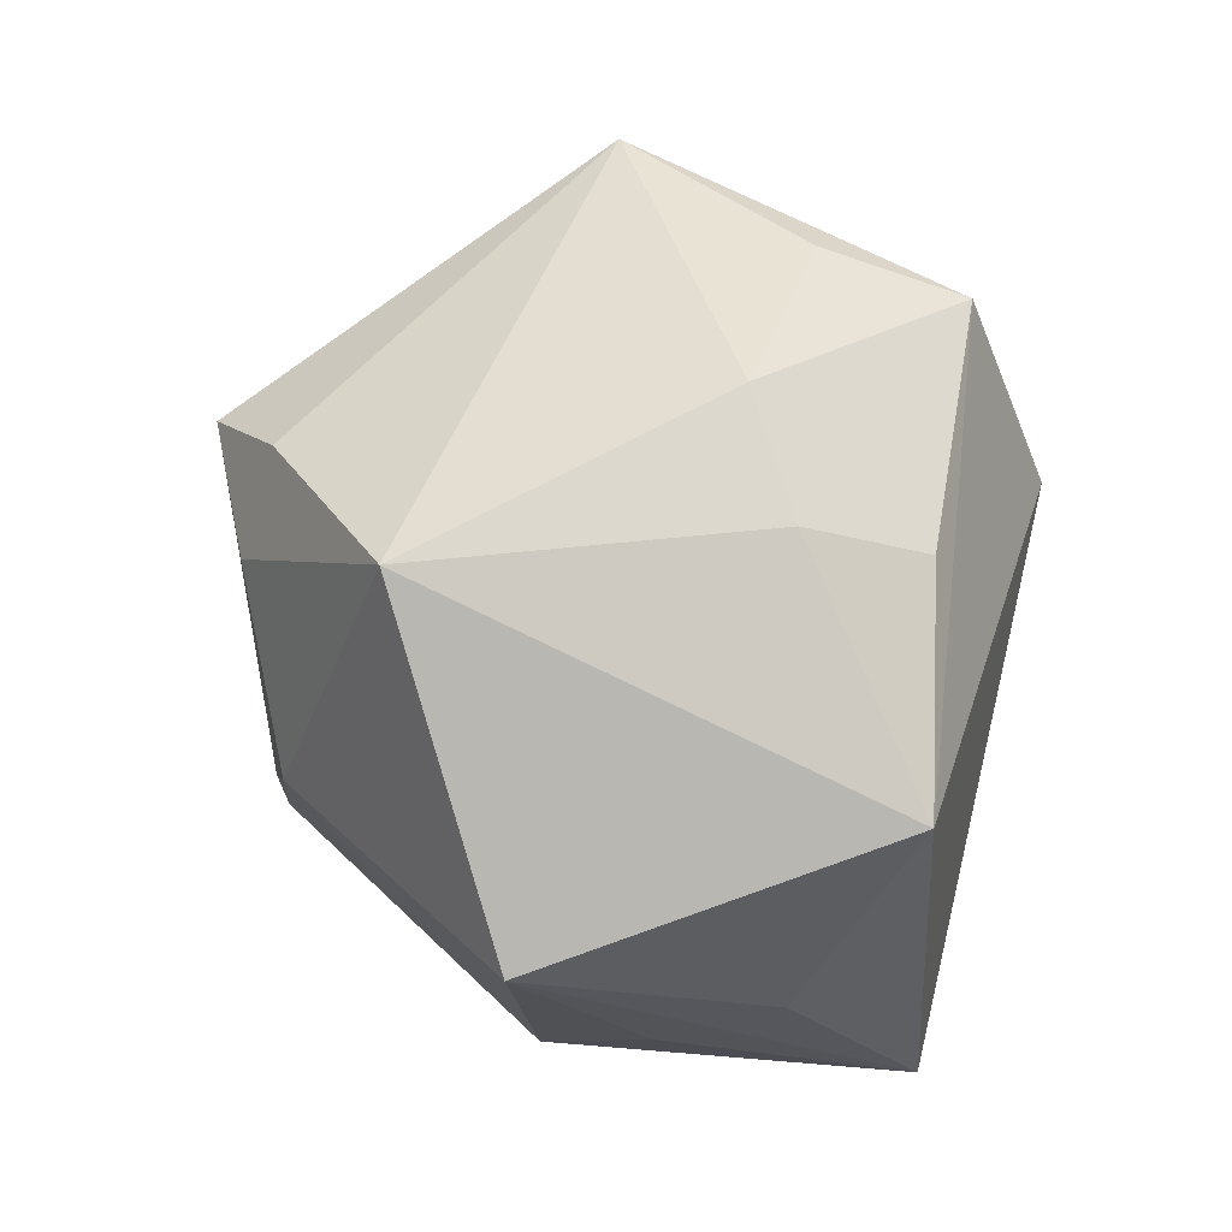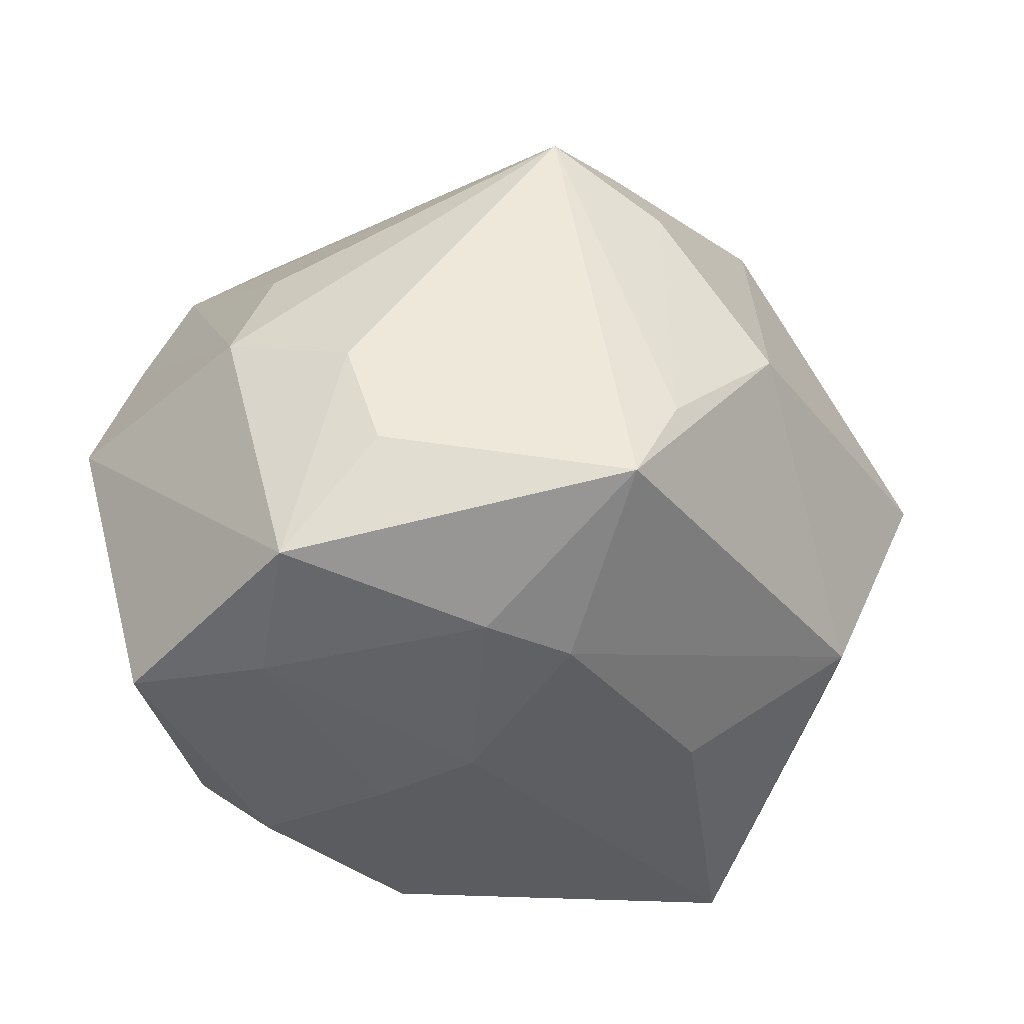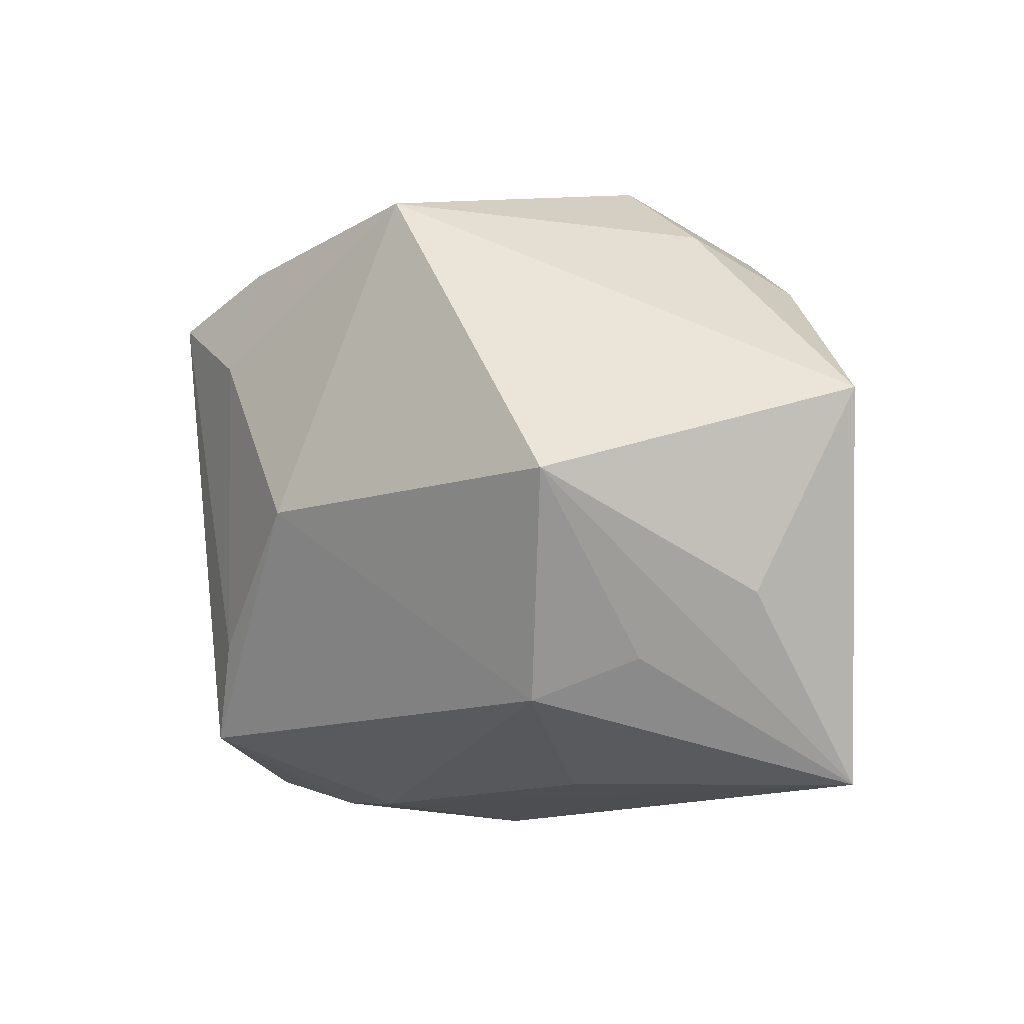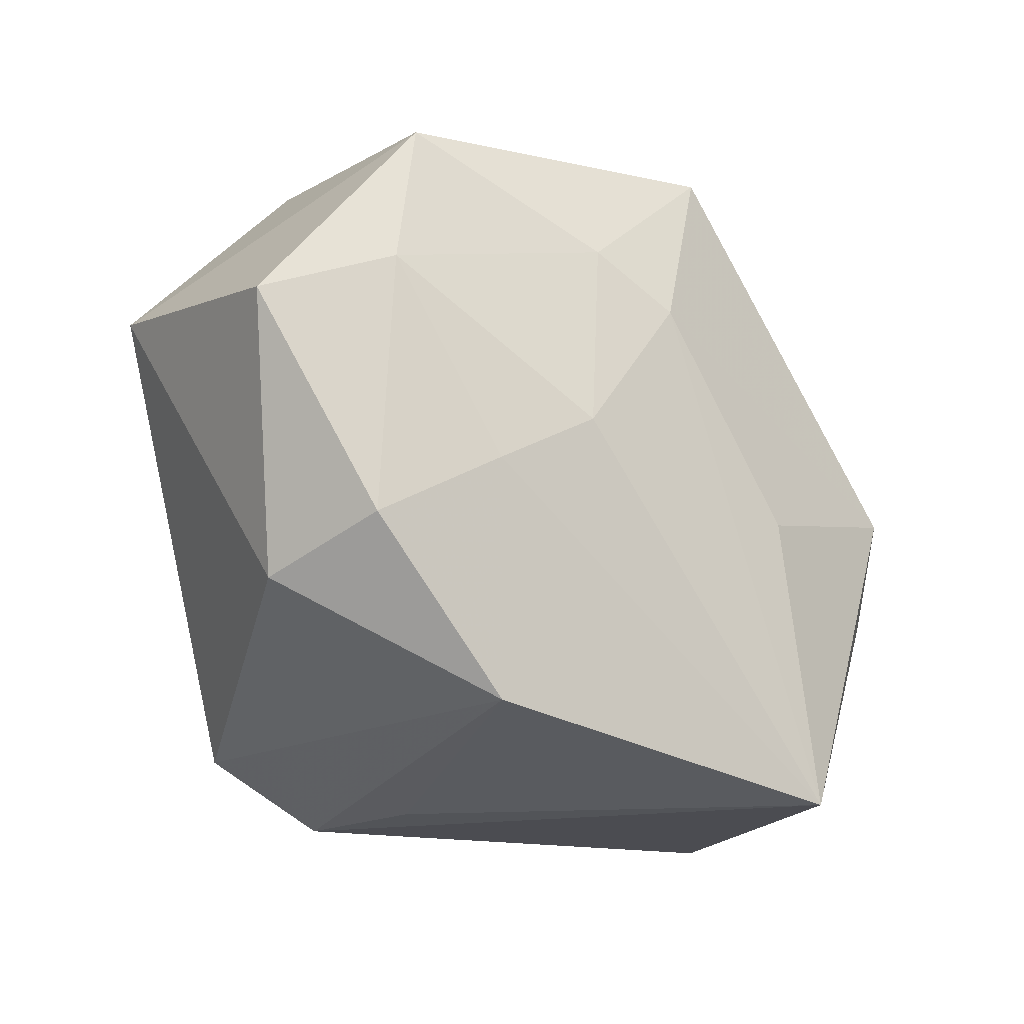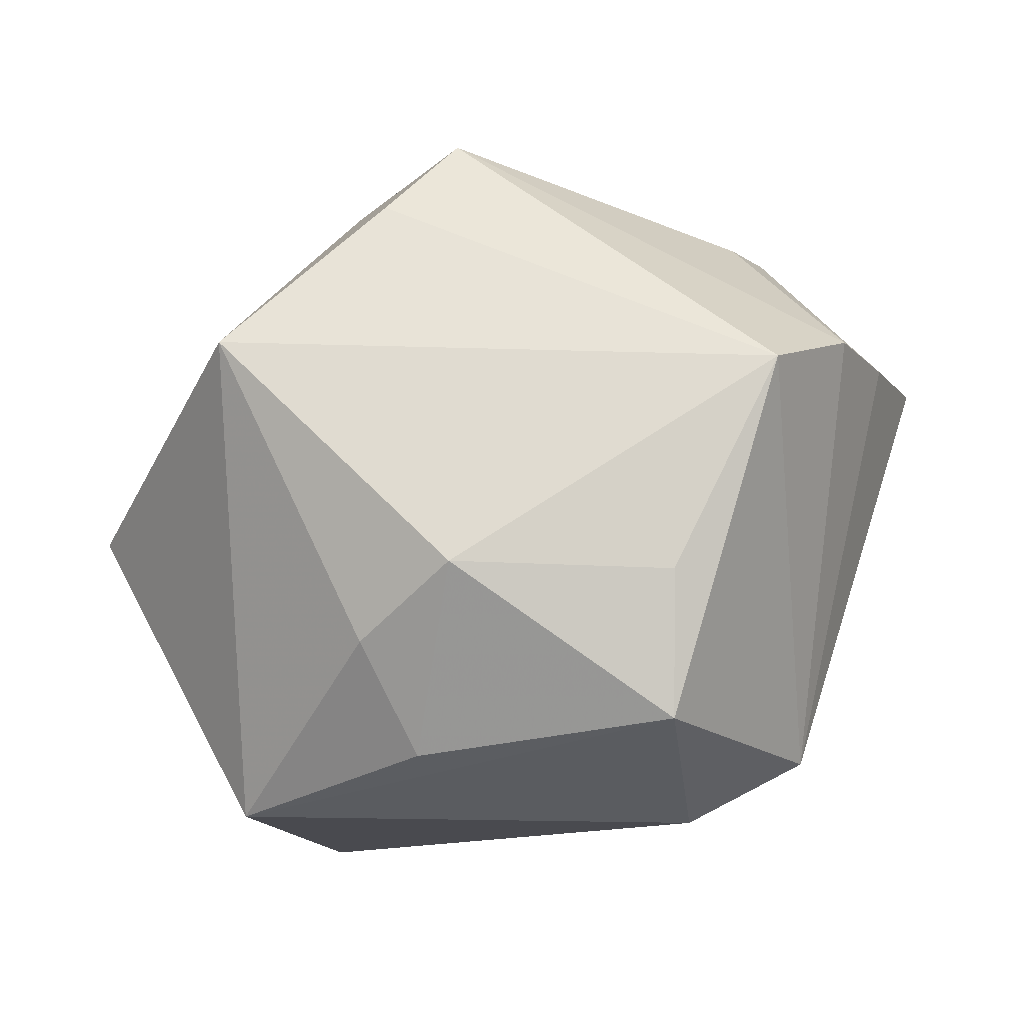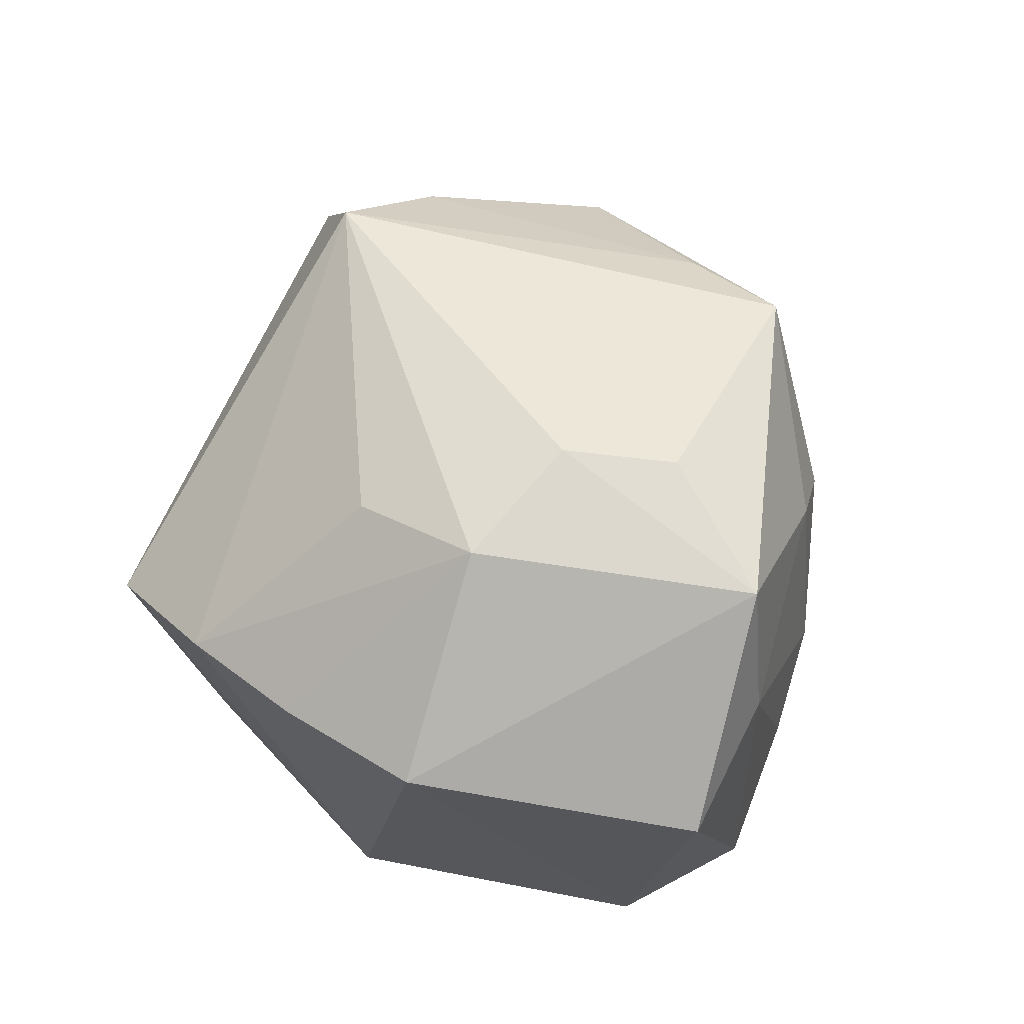
<metadata>
{"format":"obj","ext":"obj","renderer":"f3d","projection":"perspective","resolution":1024,"background":"white","views":[{"elev":42.1,"azim":-72.7,"up":"+Z"},{"elev":46.1,"azim":174.8,"up":"+Y"},{"elev":-5.4,"azim":-87.6,"up":"+Z"},{"elev":-15.4,"azim":155.4,"up":"+Y"},{"elev":76.4,"azim":0.8,"up":"+Z"},{"elev":52.2,"azim":105.6,"up":"+Y"}]}
</metadata>
<code>
v -0.04033 0.01502 0.03724
v 0.04697 0.01863 0.01642
v 0.02794 0.03781 -0.03697
v -0.01493 0.04083 -0.03012
v -0.04498 -0.01534 -0.02039
v 0.0171 -0.01508 0.04405
v 0.0402 0.01807 0.03094
v 0.02764 0.03735 0.01201
v 0.03128 0.02003 -0.03937
v 0.03316 -0.01224 -0.03927
v -0.02328 -0.006939 -0.03608
v -0.006392 0.01851 -0.03915
v 0.05363 0.02026 -0.001099
v 0.02988 0.01175 0.04508
v -0.01412 -0.03651 0.03013
v 0.04761 0.01466 -0.03576
v -0.02827 -0.04267 -0.03599
v 0.01814 -0.004333 -0.04132
v 0.006166 0.001845 -0.04199
v 0.04216 -0.01846 -0.02687
v -0.01994 0.03546 0.03212
v -0.04291 -0.02977 -0.01223
v 0.03592 -0.03455 0.01223
v -0.04502 -0.002255 -0.02547
v 0.01727 -0.0329 0.04063
v -0.03657 0.03028 -0.001642
v 0.01854 0.04482 -0.0107
v -0.01084 0.04653 0.02604
v 0.01371 -0.04185 -0.001249
v -0.03715 -0.04267 0.01394
v -0.02154 0.03873 -0.01794
v 0.01605 -0.03295 -0.03702
v -0.01028 -0.01476 0.04508
v 0.02102 -0.04267 0.01392
v -0.05933 -0.003737 0.001442
v 0.03322 0.04065 -0.003542
v 0.01554 0.04331 -0.02411
v 0.003988 0.02489 -0.03945
v -0.02132 -0.02331 0.03659
v -0.02434 0.03859 0.01868
f 30 1 35
f 14 7 28
f 14 1 33
f 35 1 26
f 35 26 24
f 24 26 4
f 4 12 24
f 35 17 22
f 22 30 35
f 17 30 22
f 33 1 39
f 1 30 39
f 28 7 8
f 8 36 28
f 7 36 8
f 36 13 3
f 21 14 28
f 1 14 21
f 9 3 16
f 16 3 13
f 28 4 31
f 4 26 31
f 17 12 19
f 5 17 35
f 35 24 5
f 5 24 17
f 11 12 17
f 17 24 11
f 11 24 12
f 38 12 4
f 4 3 38
f 38 19 12
f 38 3 9
f 9 19 38
f 28 36 27
f 36 3 27
f 27 4 28
f 7 14 23
f 28 31 40
f 40 31 26
f 40 26 1
f 40 21 28
f 1 21 40
f 17 19 18
f 18 19 9
f 37 3 4
f 4 27 37
f 37 27 3
f 15 39 30
f 33 39 15
f 7 23 2
f 2 23 13
f 2 36 7
f 2 13 36
f 25 23 14
f 33 15 25
f 25 15 30
f 20 16 13
f 13 23 20
f 6 14 33
f 33 25 6
f 6 25 14
f 16 20 10
f 9 16 10
f 10 18 9
f 23 25 34
f 34 25 30
f 34 30 17
f 17 29 34
f 17 18 32
f 18 10 32
f 32 10 20
f 32 29 17
f 32 20 23
f 23 34 32
f 32 34 29

</code>
